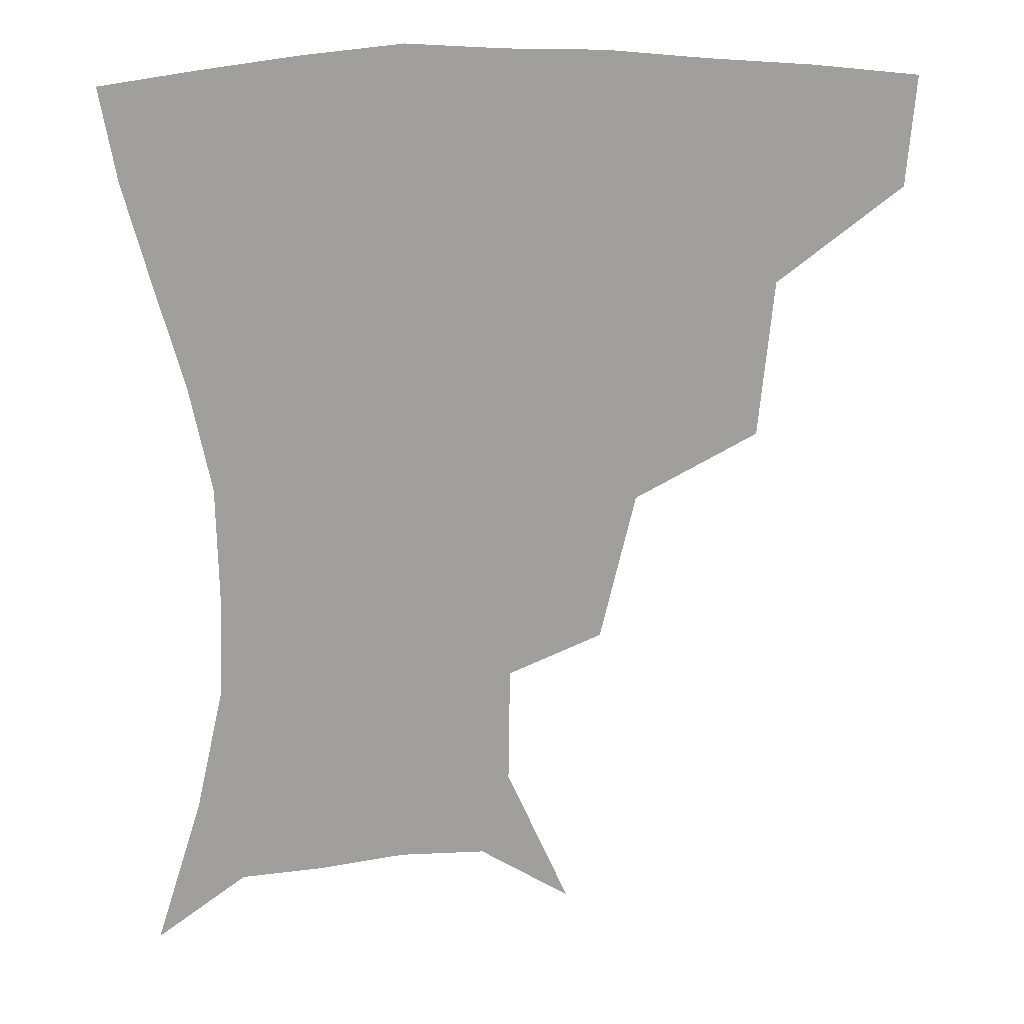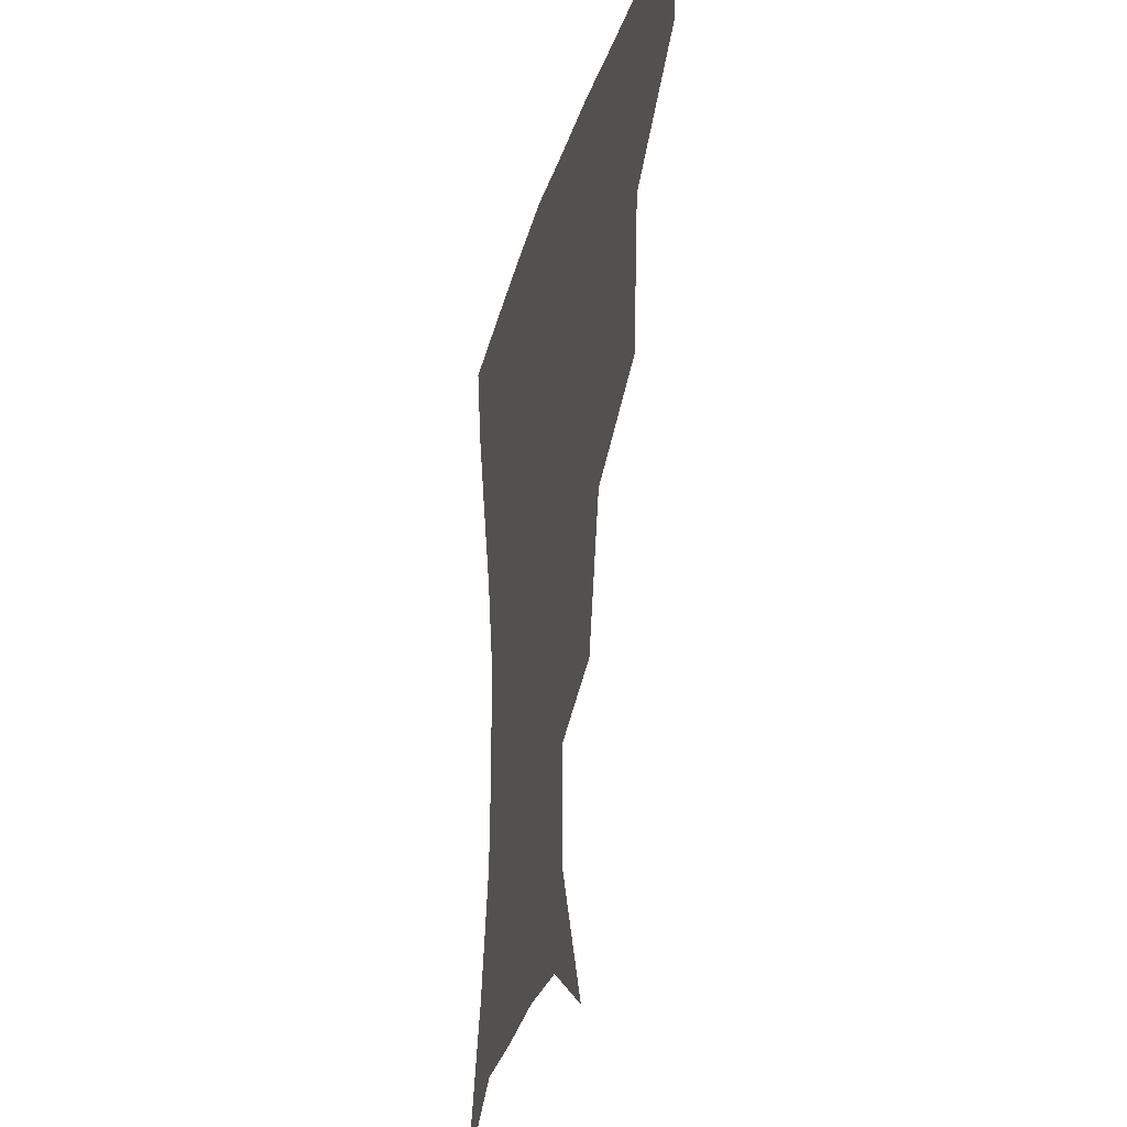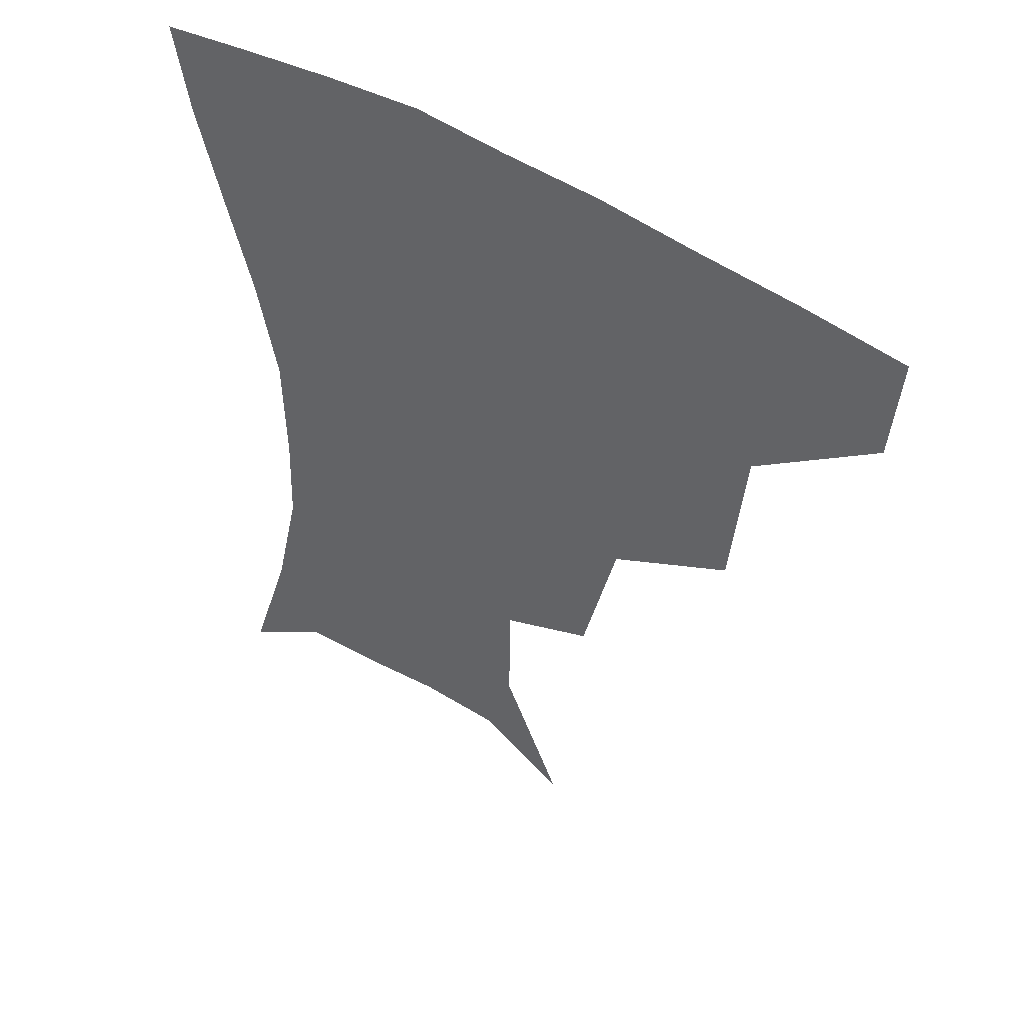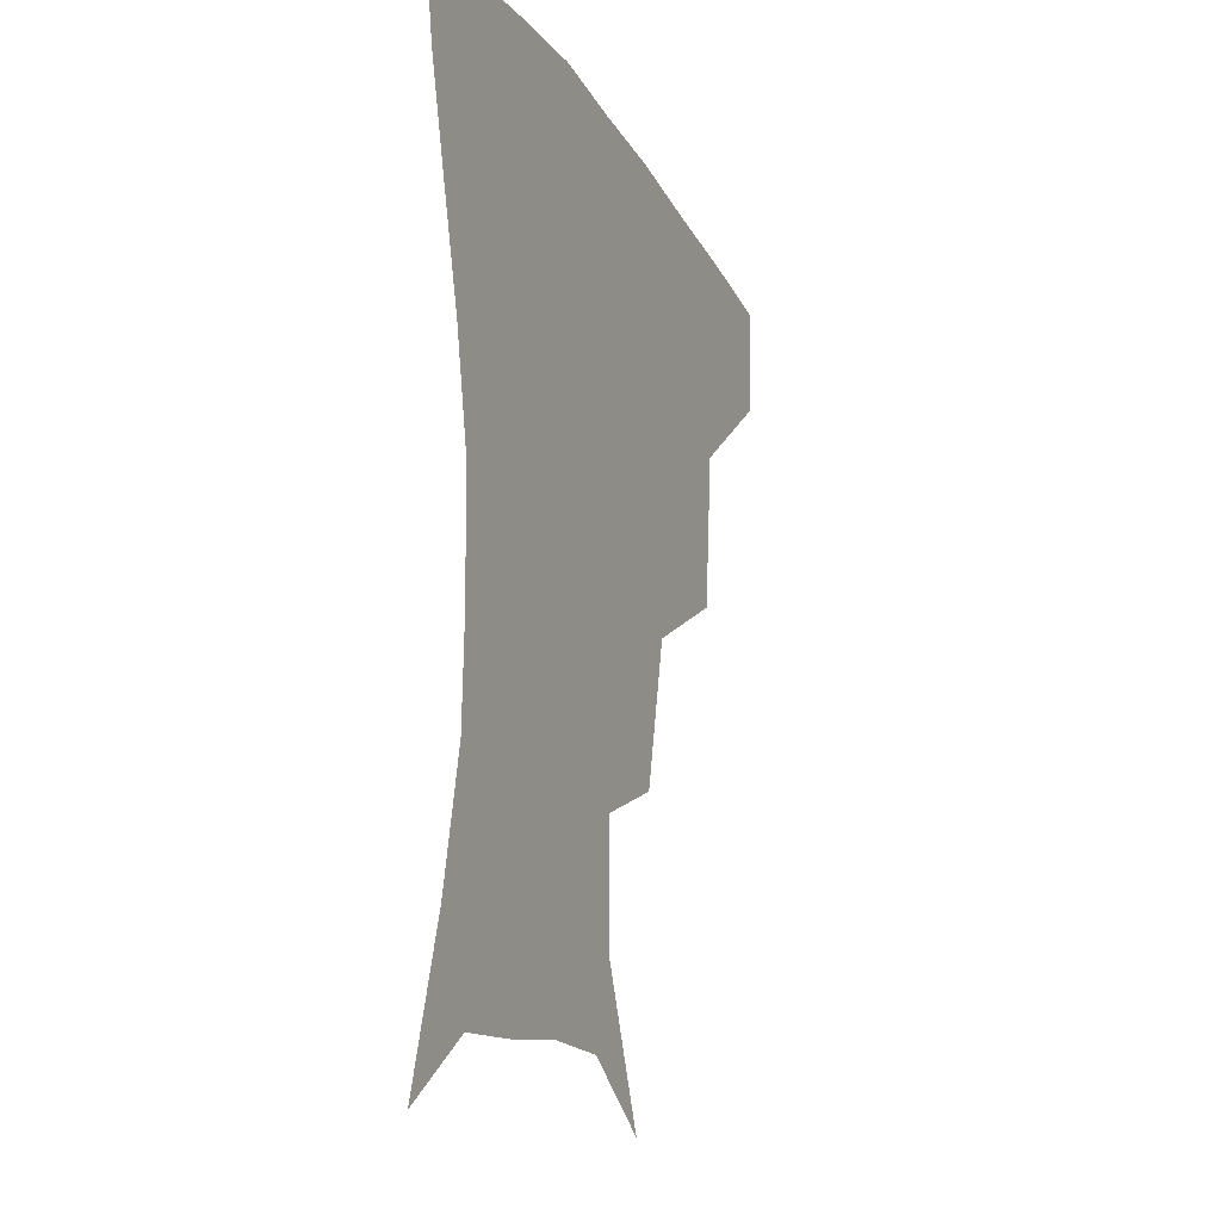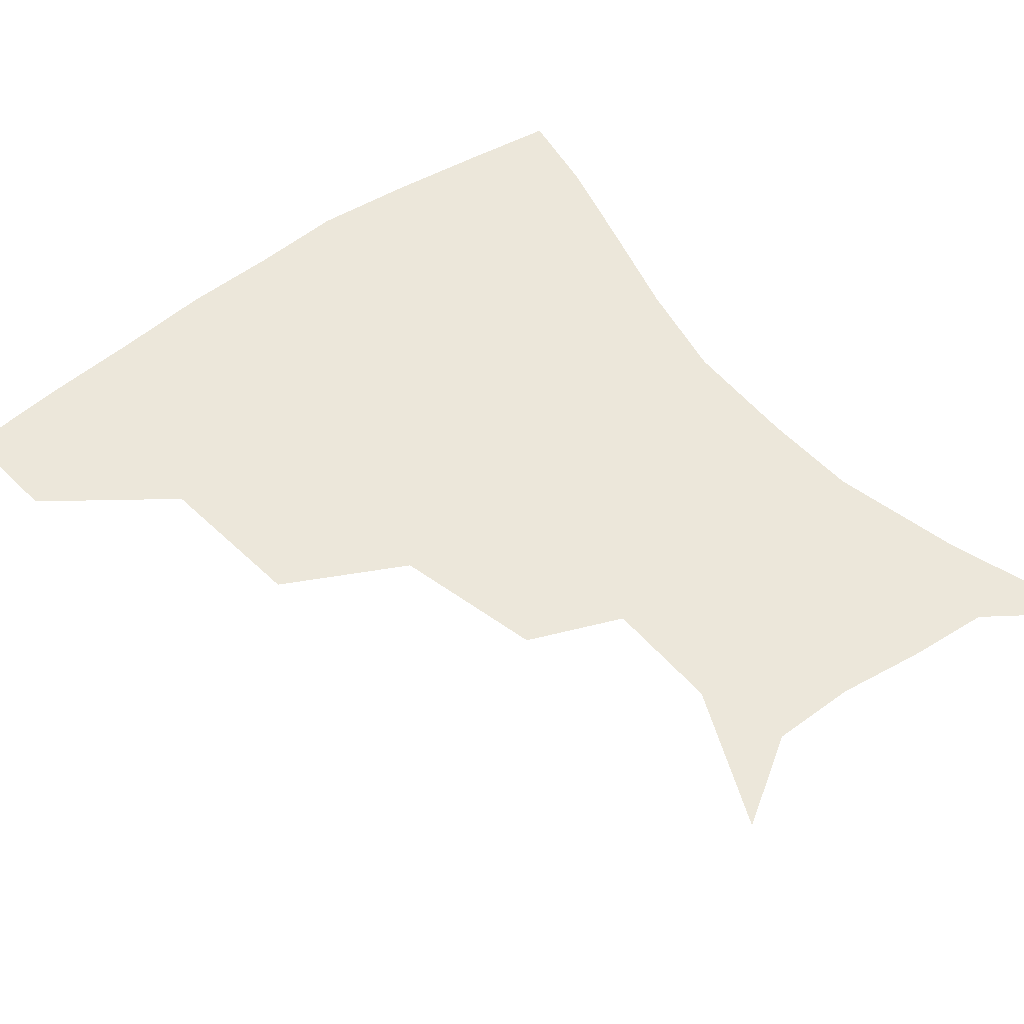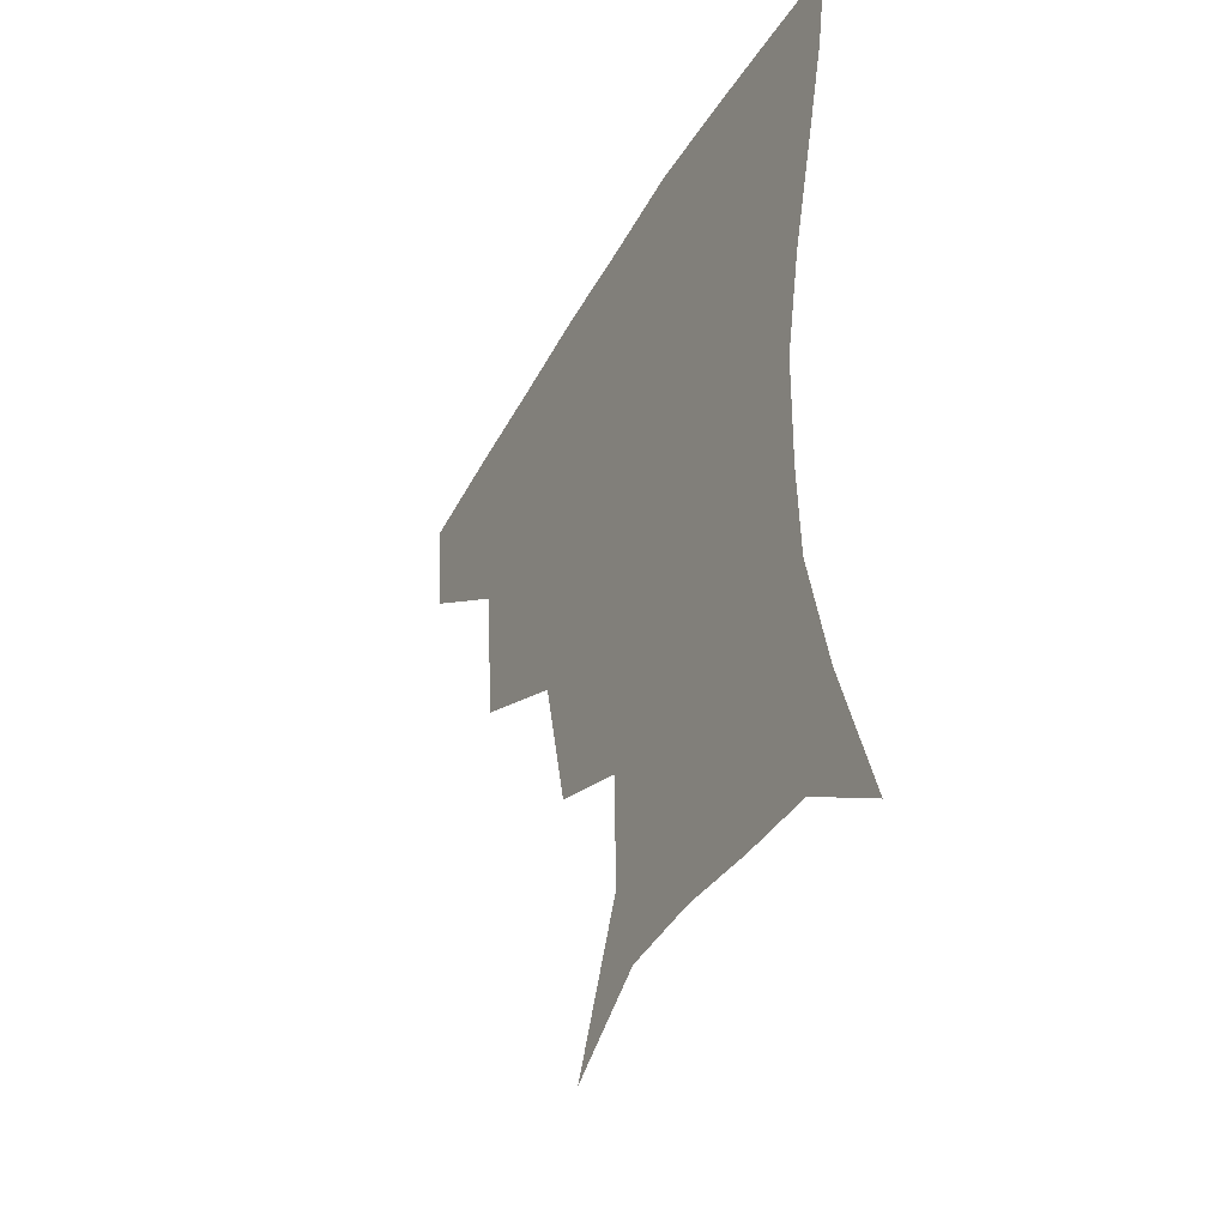
<metadata>
{"format":"obj","ext":"obj","renderer":"f3d","projection":"perspective","resolution":1024,"background":"white","views":[{"elev":19.2,"azim":176.1,"up":"+Y"},{"elev":-27.1,"azim":-104.2,"up":"+Y"},{"elev":48.8,"azim":-144.9,"up":"+Y"},{"elev":-18.1,"azim":111.4,"up":"+Y"},{"elev":52.5,"azim":-38.9,"up":"+Z"},{"elev":-42.7,"azim":62.6,"up":"+Y"}]}
</metadata>
<code>
v 455.2 354.5 0
v 452.7 386.8 0
v 496.2 279.7 0
v 491.8 326.3 0
v 487.4 359 0
v 483.6 390.1 0
v 542.8 215.6 0
v 532.3 260.1 0
v 525 301.3 0
v 521 333.8 0
v 517.2 362.5 0
v 514 392.2 0
v 552.5 125.8 0
v 571.1 168.2 0
v 570.6 203.5 0
v 560.5 236.3 0
v 554.2 275.5 0
v 551.5 310.3 0
v 548.9 337.9 0
v 546 365.2 0
v 543.2 394.8 0
v 579.4 142.2 0
v 589.6 180.9 0
v 586 214.8 0
v 580.4 249.3 0
v 577.3 283.2 0
v 576.9 314.7 0
v 576.2 340.1 0
v 575.4 366 0
v 572.4 395.5 0
v 605 141.9 0
v 606.9 181.1 0
v 602.9 221.4 0
v 600.5 254.9 0
v 600.2 286.1 0
v 601.1 314.9 0
v 602.5 340.9 0
v 603 366.3 0
v 600.4 397.1 0
v 630.8 138.1 0
v 624.5 184.8 0
v 620.4 222.7 0
v 619.9 254.4 0
v 621.6 285.4 0
v 624.7 313.8 0
v 627.7 339.4 0
v 630.7 365.2 0
v 630.1 394.1 0
v 655.3 135.8 0
v 643.6 180.2 0
v 638.5 216.5 0
v 638.7 246.6 0
v 641.2 278 0
v 646.2 309.3 0
v 652.1 336.6 0
v 657.1 363 0
v 659.7 390 0
v 682.6 115.8 0
v 668.4 161.3 0
v 659.9 199.7 0
v 658.7 229.2 0
v 659.4 265.3 0
v 665.8 296.9 0
v 674.5 328.5 0
v 682.4 358.6 0
v 687.3 385.9 0
v 721 391 0
f 4 5 1
f 1 5 2
f 5 6 2
f 8 9 3
f 3 9 4
f 9 10 4
f 4 10 5
f 10 11 5
f 5 11 6
f 11 12 6
f 15 16 7
f 7 16 8
f 16 17 8
f 8 17 9
f 17 18 9
f 9 18 10
f 18 19 10
f 10 19 11
f 19 20 11
f 11 20 12
f 20 21 12
f 13 22 14
f 22 23 14
f 14 23 15
f 23 24 15
f 15 24 16
f 24 25 16
f 16 25 17
f 25 26 17
f 17 26 18
f 26 27 18
f 18 27 19
f 27 28 19
f 19 28 20
f 28 29 20
f 20 29 21
f 29 30 21
f 22 31 23
f 31 32 23
f 23 32 24
f 32 33 24
f 24 33 25
f 33 34 25
f 25 34 26
f 34 35 26
f 26 35 27
f 35 36 27
f 27 36 28
f 36 37 28
f 28 37 29
f 37 38 29
f 29 38 30
f 38 39 30
f 31 40 32
f 40 41 32
f 32 41 33
f 41 42 33
f 33 42 34
f 42 43 34
f 34 43 35
f 43 44 35
f 35 44 36
f 44 45 36
f 36 45 37
f 45 46 37
f 37 46 38
f 46 47 38
f 38 47 39
f 47 48 39
f 40 49 41
f 49 50 41
f 41 50 42
f 50 51 42
f 42 51 43
f 51 52 43
f 43 52 44
f 52 53 44
f 44 53 45
f 53 54 45
f 45 54 46
f 54 55 46
f 46 55 47
f 55 56 47
f 47 56 48
f 56 57 48
f 49 58 50
f 58 59 50
f 50 59 51
f 59 60 51
f 51 60 52
f 60 61 52
f 52 61 53
f 61 62 53
f 53 62 54
f 62 63 54
f 54 63 55
f 63 64 55
f 55 64 56
f 64 65 56
f 56 65 57
f 65 66 57

</code>
